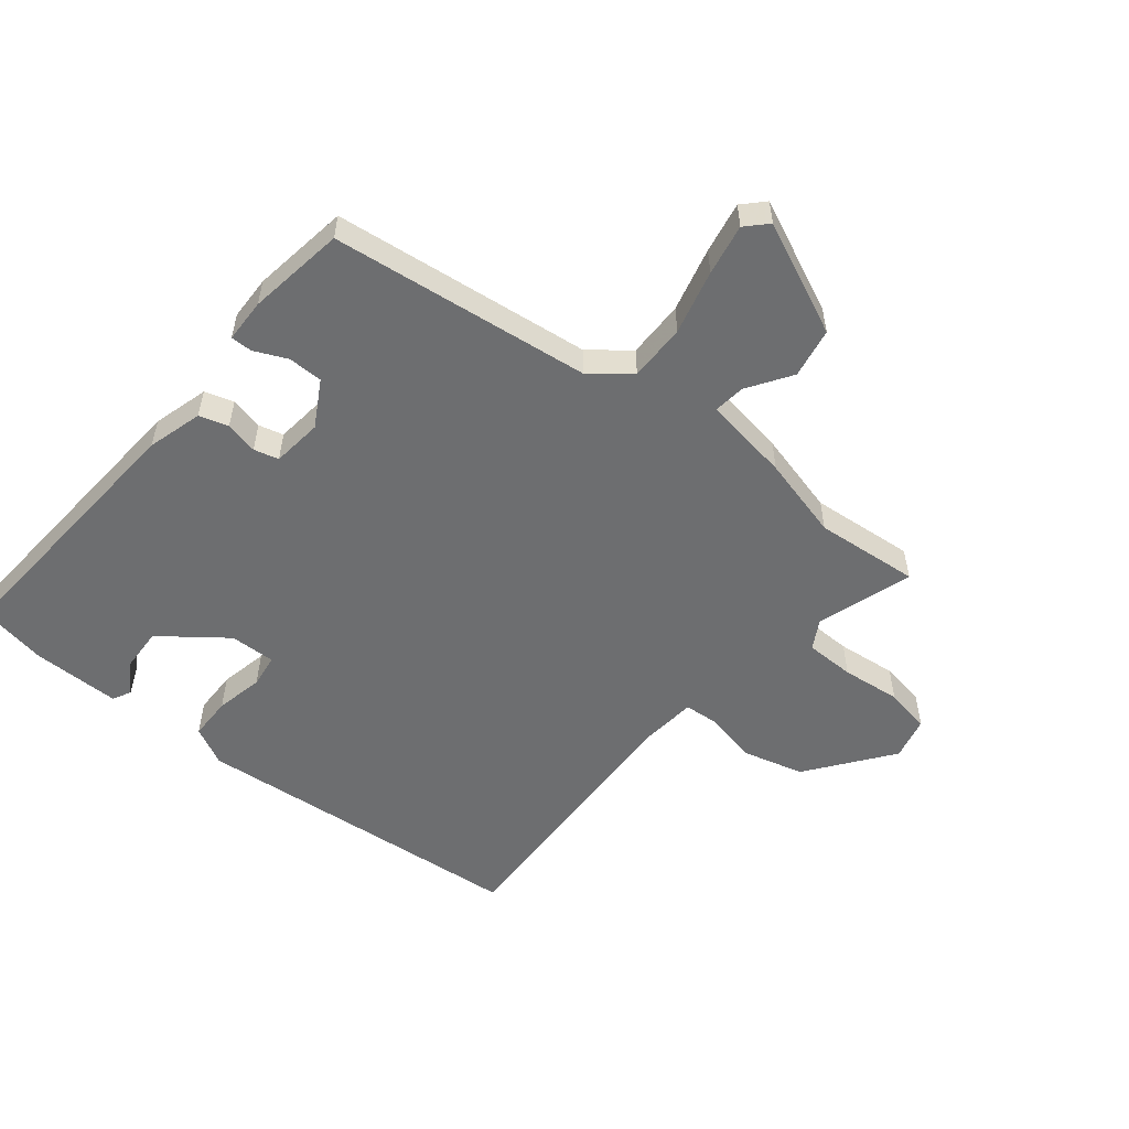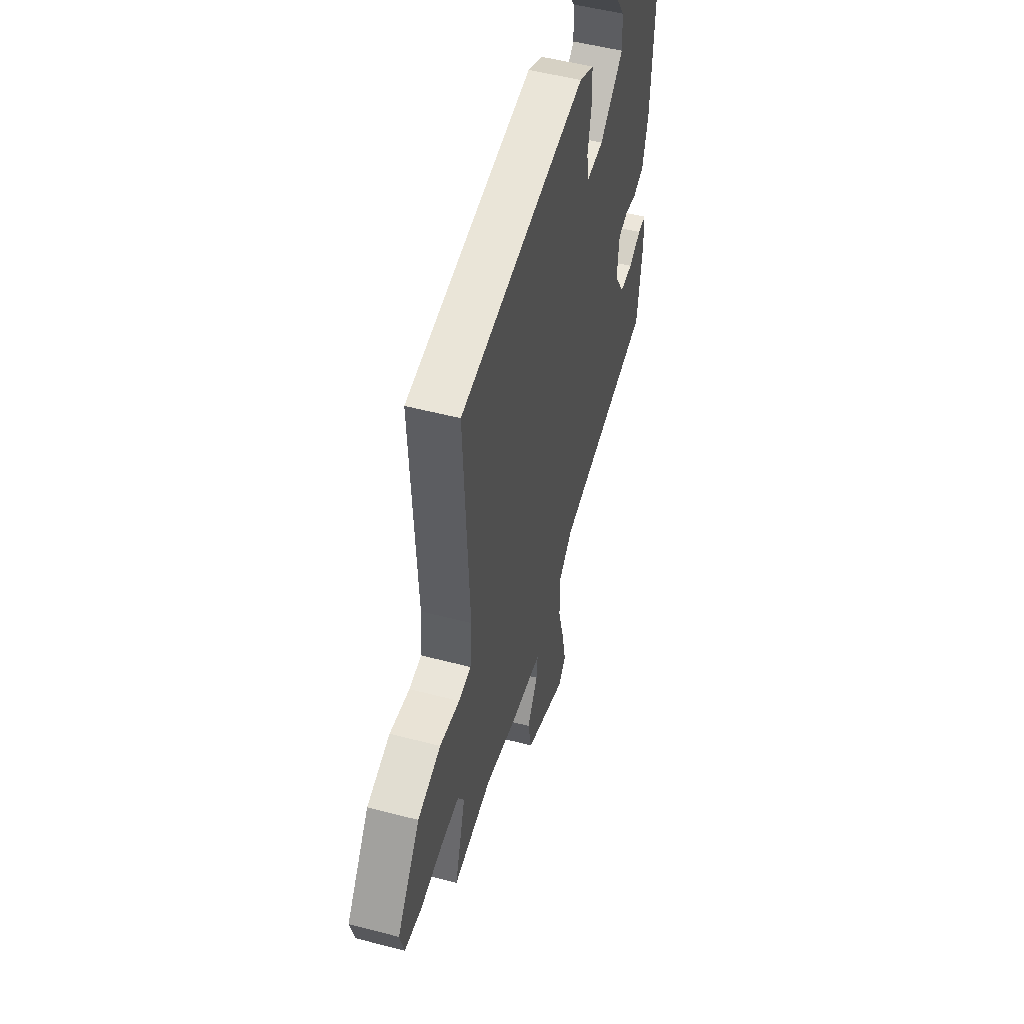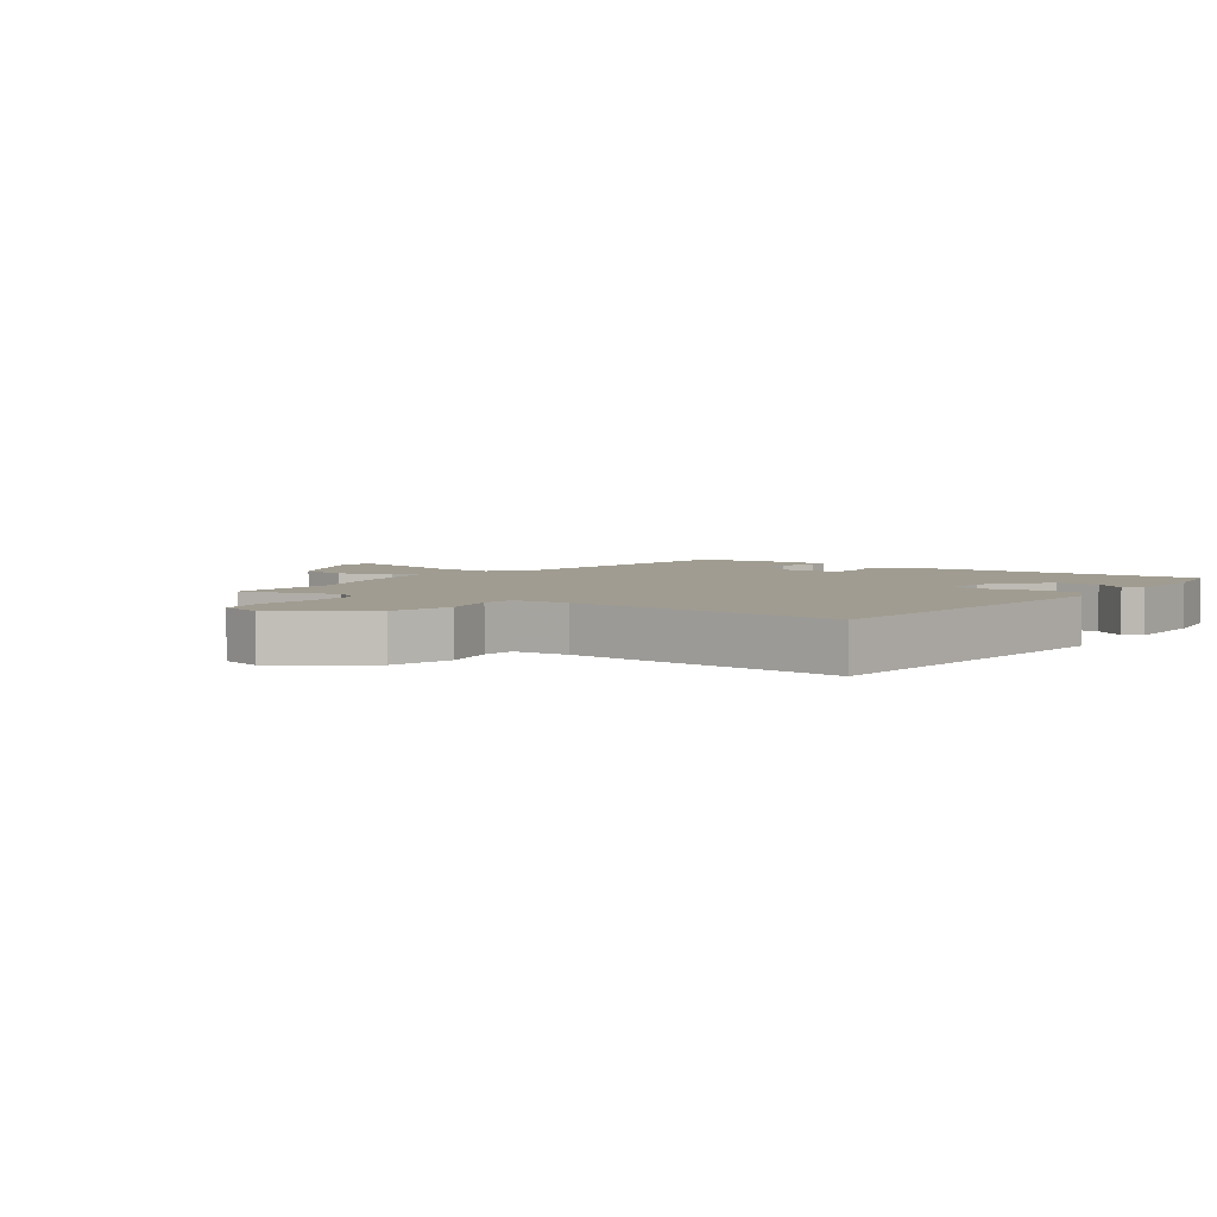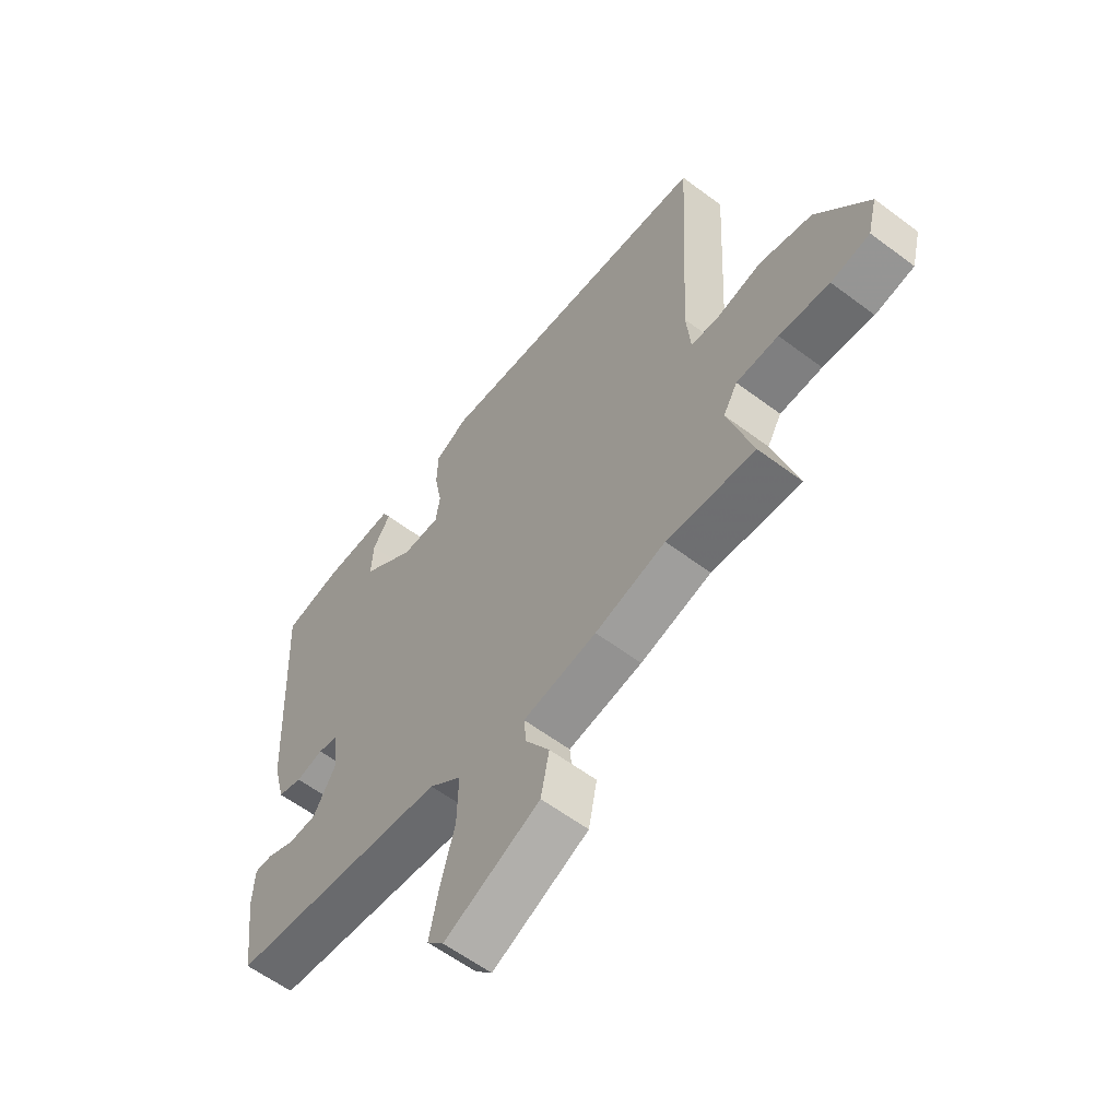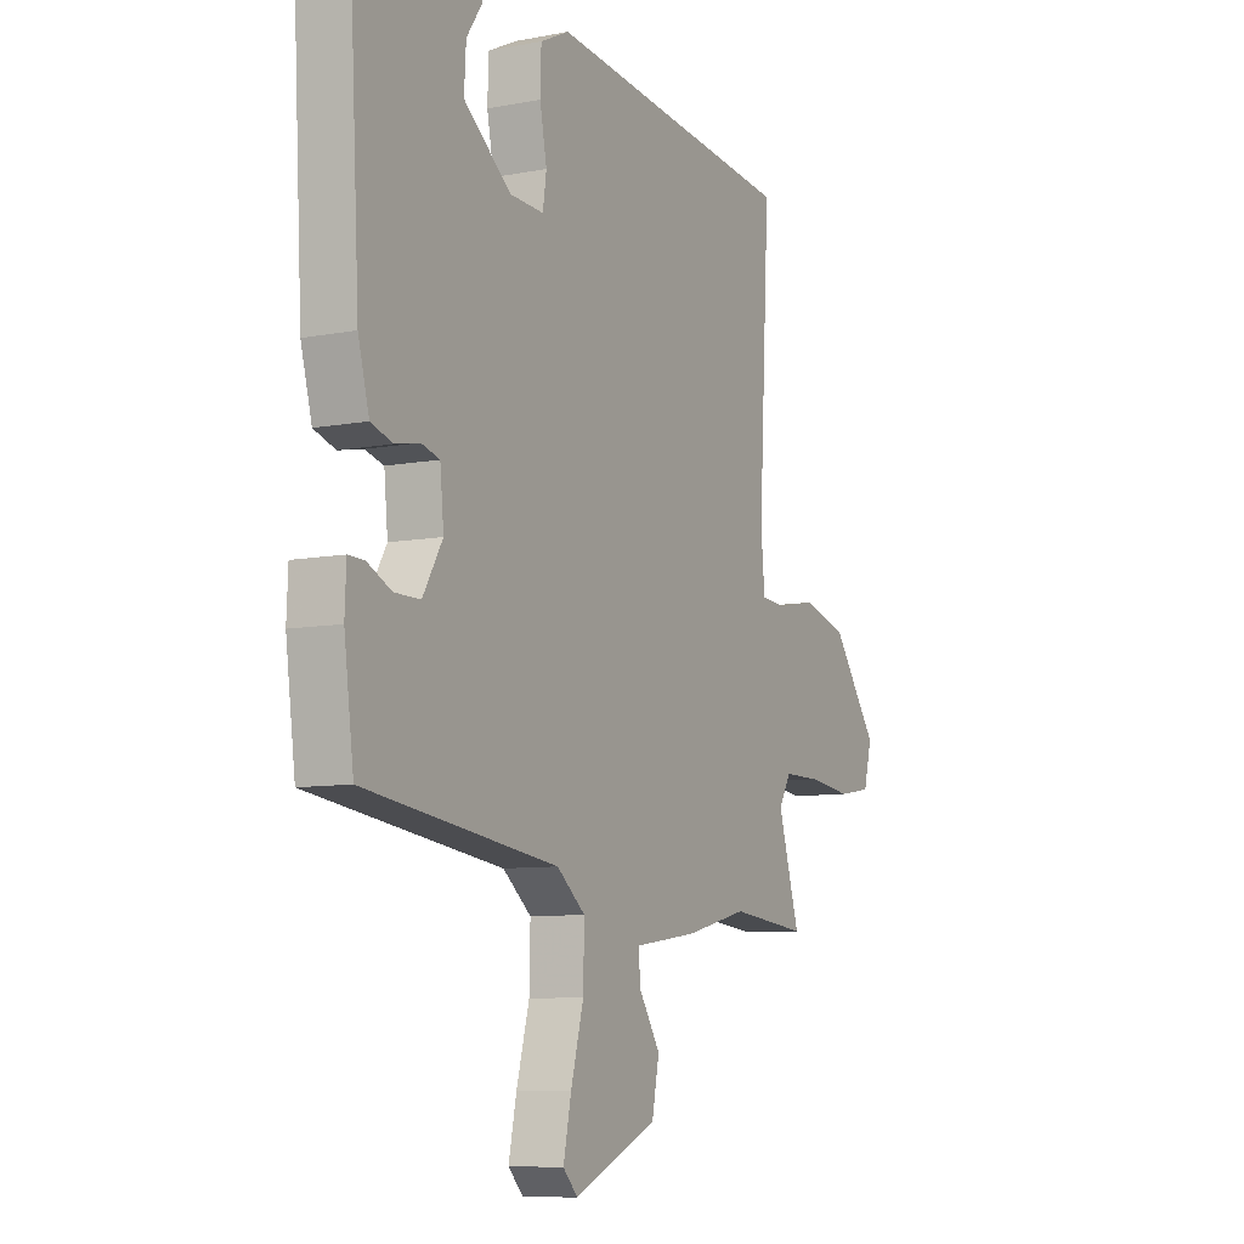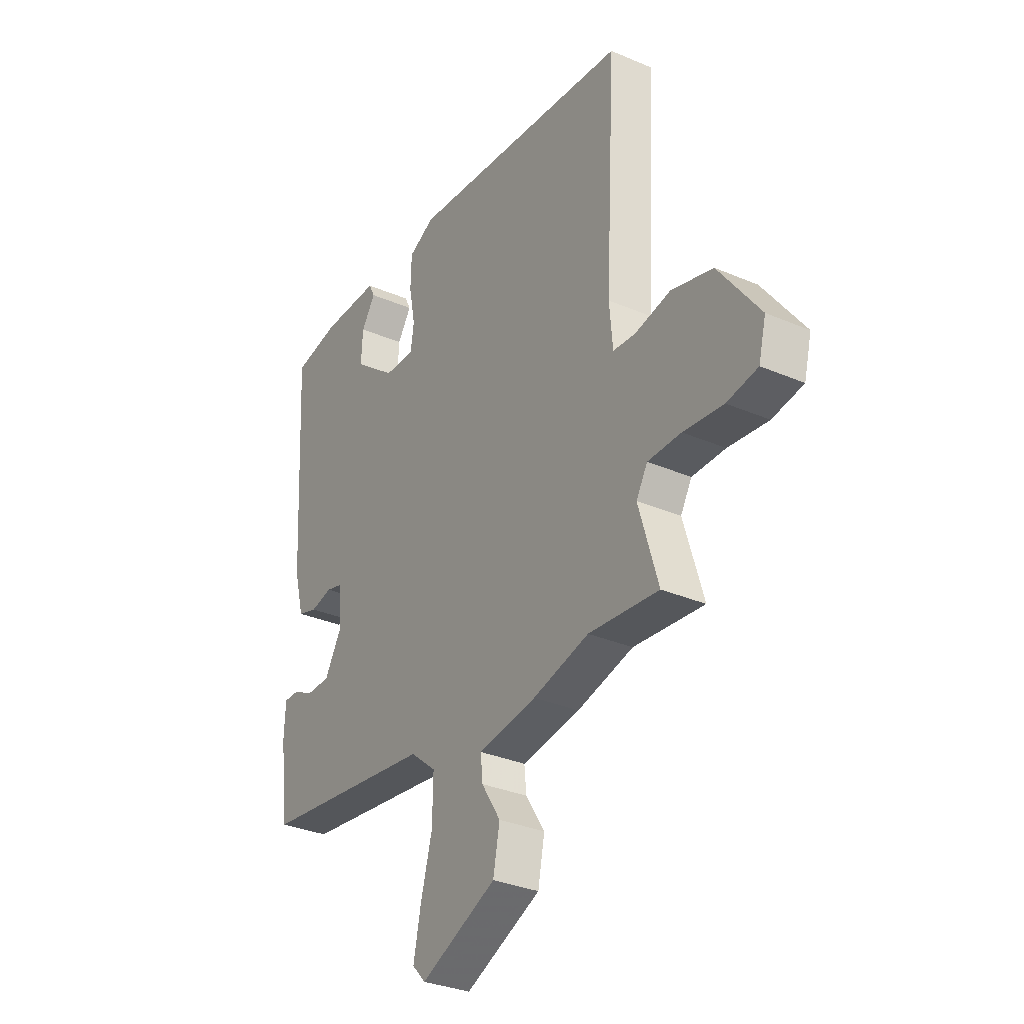
<metadata>
{"format":"obj","ext":"obj","renderer":"f3d","projection":"perspective","resolution":1024,"background":"white","views":[{"elev":-54.3,"azim":140.1,"up":"+Y"},{"elev":51.7,"azim":-74.1,"up":"+Z"},{"elev":4.4,"azim":-54.4,"up":"+Y"},{"elev":-59.7,"azim":-127.6,"up":"+Z"},{"elev":-8.4,"azim":117.8,"up":"+Z"},{"elev":-32.2,"azim":-121.0,"up":"+Z"}]}
</metadata>
<code>
v 0.473 0.07 -0.406
v 0.052 0.07 -0.463
v -0.01 0.07 -0.514
v -0.008 0.07 -0.607
v 0.02 0.07 -0.711
v 0.037 0.07 -0.794
v 0.005 0.07 -0.828
v -0.178 0.07 -0.748
v -0.194 0.07 -0.667
v -0.148 0.07 -0.595
v -0.143 0.07 -0.544
v -0.284 0.07 -0.524
v -0.419 0.07 -0.491
v -0.588 0.07 -0.509
v -0.541 0.07 -0.352
v -0.568 0.07 -0.306
v -0.648 0.07 -0.306
v -0.744 0.07 -0.318
v -0.818 0.07 -0.306
v -0.836 0.07 -0.236
v -0.736 0.07 -0.099
v -0.636 0.07 -0.071
v -0.55 0.07 -0.088
v -0.496 0.07 -0.083
v -0.488 0.07 0.008
v -0.512 0.07 0.454
v 0.034 0.07 0.512
v 0.097 0.07 0.481
v 0.099 0.07 0.411
v 0.084 0.07 0.333
v 0.092 0.07 0.279
v 0.166 0.07 0.282
v 0.269 0.07 0.363
v 0.265 0.07 0.433
v 0.231 0.07 0.484
v 0.246 0.07 0.514
v 0.389 0.07 0.516
v 0.5 0.07 0.497
v 0.476 0.07 0.058
v 0.452 0.07 -0.032
v 0.405 0.07 -0.047
v 0.352 0.07 -0.036
v 0.312 0.07 -0.047
v 0.304 0.07 -0.129
v 0.347 0.07 -0.202
v 0.403 0.07 -0.202
v 0.456 0.07 -0.177
v 0.491 0.07 -0.176
v 0.494 0.07 -0.247
v 0.473 0 -0.406
v 0.052 0 -0.463
v -0.01 0 -0.514
v -0.008 0 -0.607
v 0.02 0 -0.711
v 0.037 0 -0.794
v 0.005 0 -0.828
v -0.178 0 -0.748
v -0.194 0 -0.667
v -0.148 0 -0.595
v -0.143 0 -0.544
v -0.284 0 -0.524
v -0.419 0 -0.491
v -0.588 0 -0.509
v -0.541 0 -0.352
v -0.568 0 -0.306
v -0.648 0 -0.306
v -0.744 0 -0.318
v -0.818 0 -0.306
v -0.836 0 -0.236
v -0.736 0 -0.099
v -0.636 0 -0.071
v -0.55 0 -0.088
v -0.496 0 -0.083
v -0.488 0 0.008
v -0.512 0 0.454
v 0.034 0 0.512
v 0.097 0 0.481
v 0.099 0 0.411
v 0.084 0 0.333
v 0.092 0 0.279
v 0.166 0 0.282
v 0.269 0 0.363
v 0.265 0 0.433
v 0.231 0 0.484
v 0.246 0 0.514
v 0.389 0 0.516
v 0.5 0 0.497
v 0.476 0 0.058
v 0.452 0 -0.032
v 0.405 0 -0.047
v 0.352 0 -0.036
v 0.312 0 -0.047
v 0.304 0 -0.129
v 0.347 0 -0.202
v 0.403 0 -0.202
v 0.456 0 -0.177
v 0.491 0 -0.176
v 0.494 0 -0.247
f 46 47 48 49
f 45 46 49 1
f 39 40 41 42
f 39 42 43
f 38 39 43
f 37 38 43
f 34 35 36 37
f 33 34 37 43
f 32 33 43 44
f 27 28 29 30
f 25 26 27 30
f 24 25 30 31
f 20 21 22 23
f 20 23 24
f 17 18 19 20
f 16 17 20 24
f 15 16 24 31
f 13 14 15 31
f 11 12 13 31
f 7 8 9 10
f 4 5 6 7
f 4 7 10 11
f 45 1 2
f 44 45 2 3
f 31 32 44 3
f 3 4 11
f 3 11 31
f 98 97 96 95
f 50 98 95 94
f 91 90 89 88
f 92 91 88
f 92 88 87
f 92 87 86
f 86 85 84 83
f 92 86 83 82
f 93 92 82 81
f 79 78 77 76
f 79 76 75 74
f 80 79 74 73
f 72 71 70 69
f 73 72 69
f 69 68 67 66
f 73 69 66 65
f 80 73 65 64
f 80 64 63 62
f 80 62 61 60
f 59 58 57 56
f 56 55 54 53
f 60 59 56 53
f 51 50 94
f 52 51 94 93
f 52 93 81 80
f 60 53 52
f 80 60 52
f 1 50 51 2
f 2 51 52 3
f 3 52 53 4
f 4 53 54 5
f 5 54 55 6
f 6 55 56 7
f 7 56 57 8
f 8 57 58 9
f 9 58 59 10
f 10 59 60 11
f 11 60 61 12
f 12 61 62 13
f 13 62 63 14
f 14 63 64 15
f 15 64 65 16
f 16 65 66 17
f 17 66 67 18
f 18 67 68 19
f 19 68 69 20
f 20 69 70 21
f 21 70 71 22
f 22 71 72 23
f 23 72 73 24
f 24 73 74 25
f 25 74 75 26
f 26 75 76 27
f 27 76 77 28
f 28 77 78 29
f 29 78 79 30
f 30 79 80 31
f 31 80 81 32
f 32 81 82 33
f 33 82 83 34
f 34 83 84 35
f 35 84 85 36
f 36 85 86 37
f 37 86 87 38
f 38 87 88 39
f 39 88 89 40
f 40 89 90 41
f 41 90 91 42
f 42 91 92 43
f 43 92 93 44
f 44 93 94 45
f 45 94 95 46
f 46 95 96 47
f 47 96 97 48
f 48 97 98 49
f 49 98 50 1

</code>
